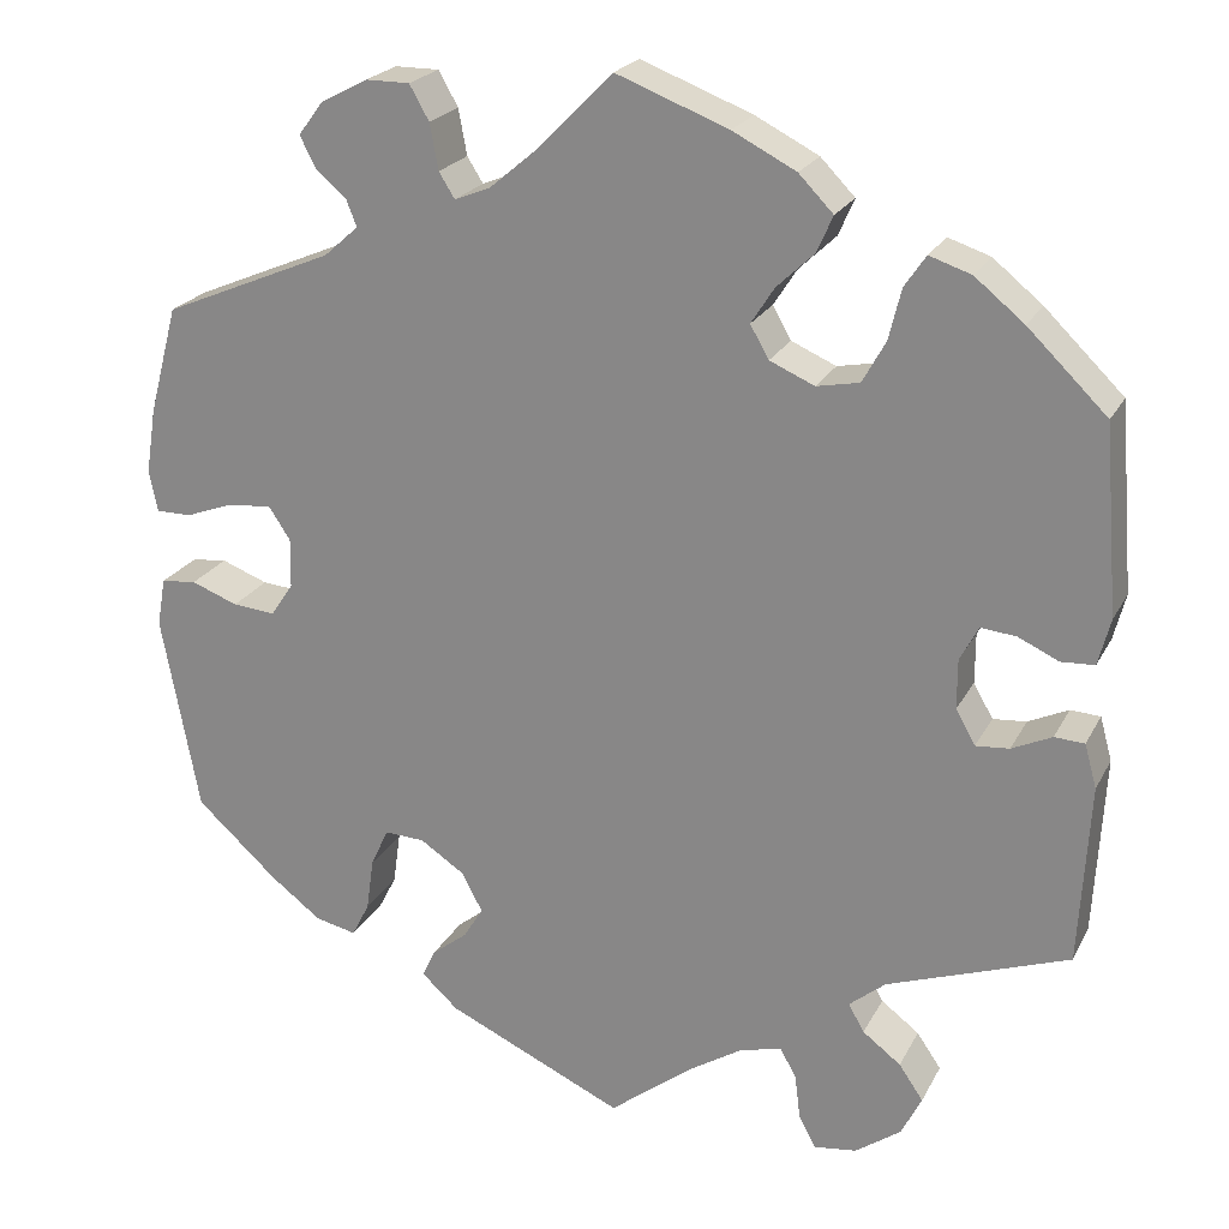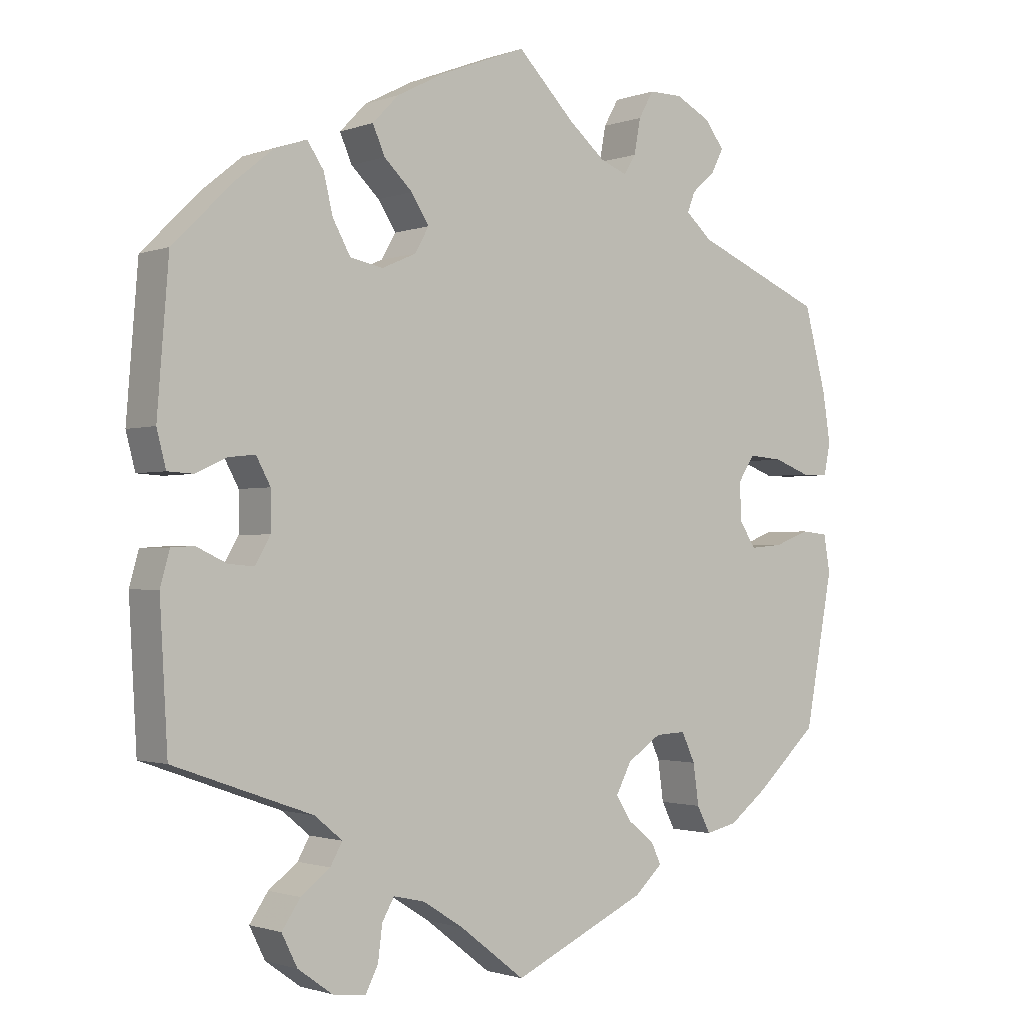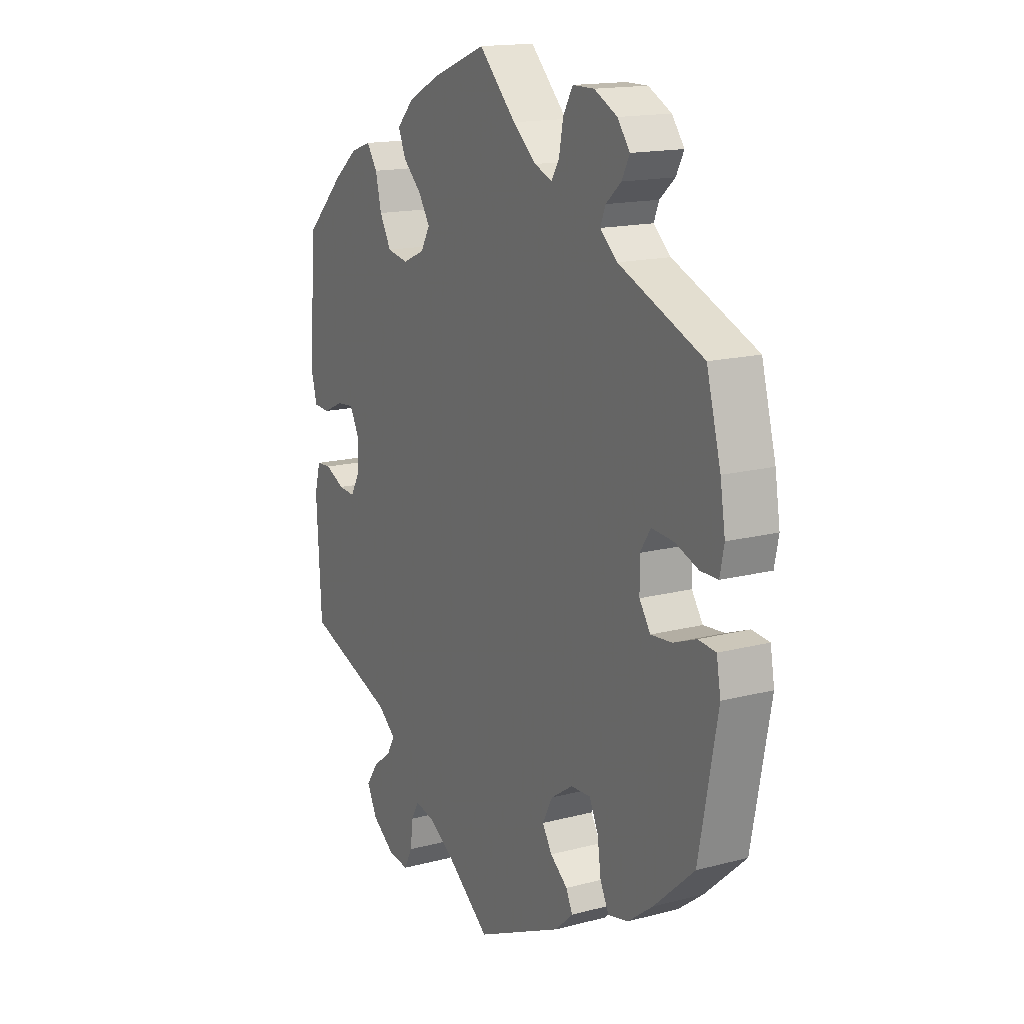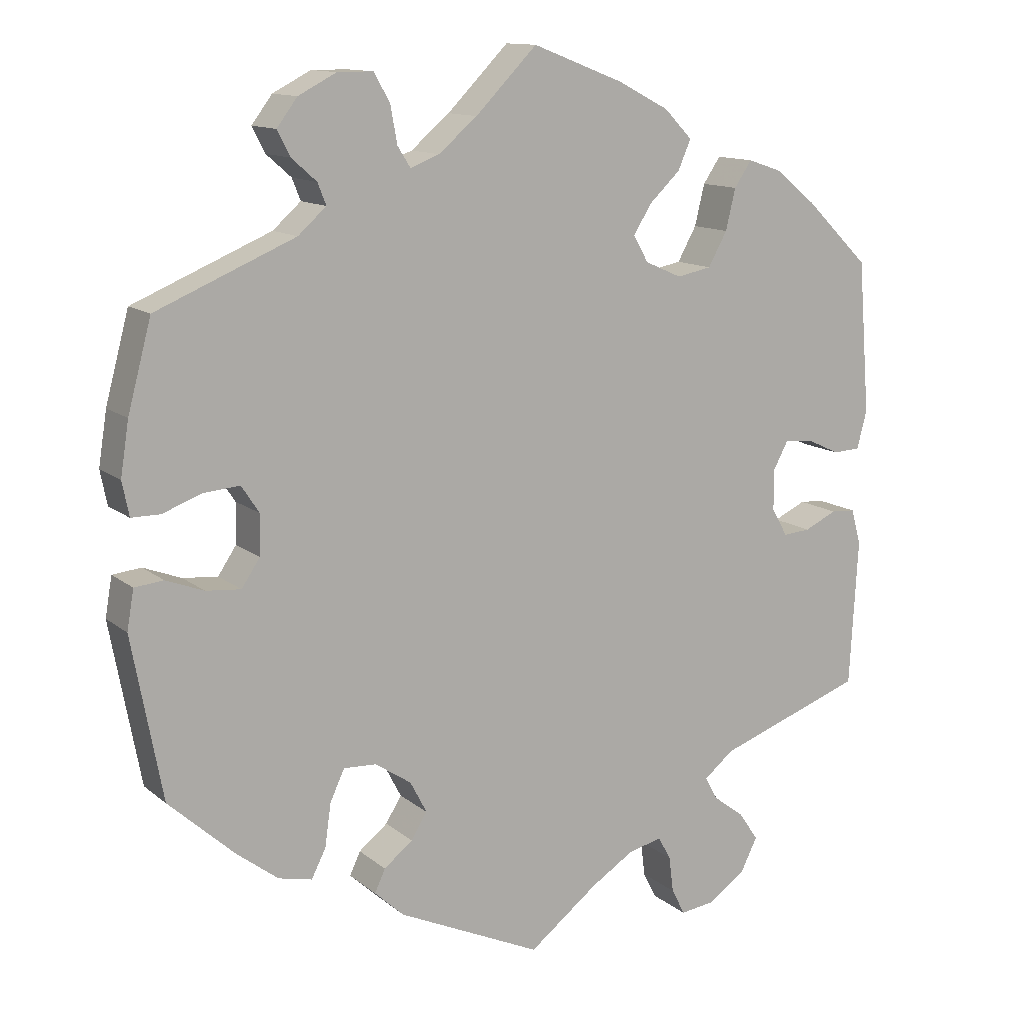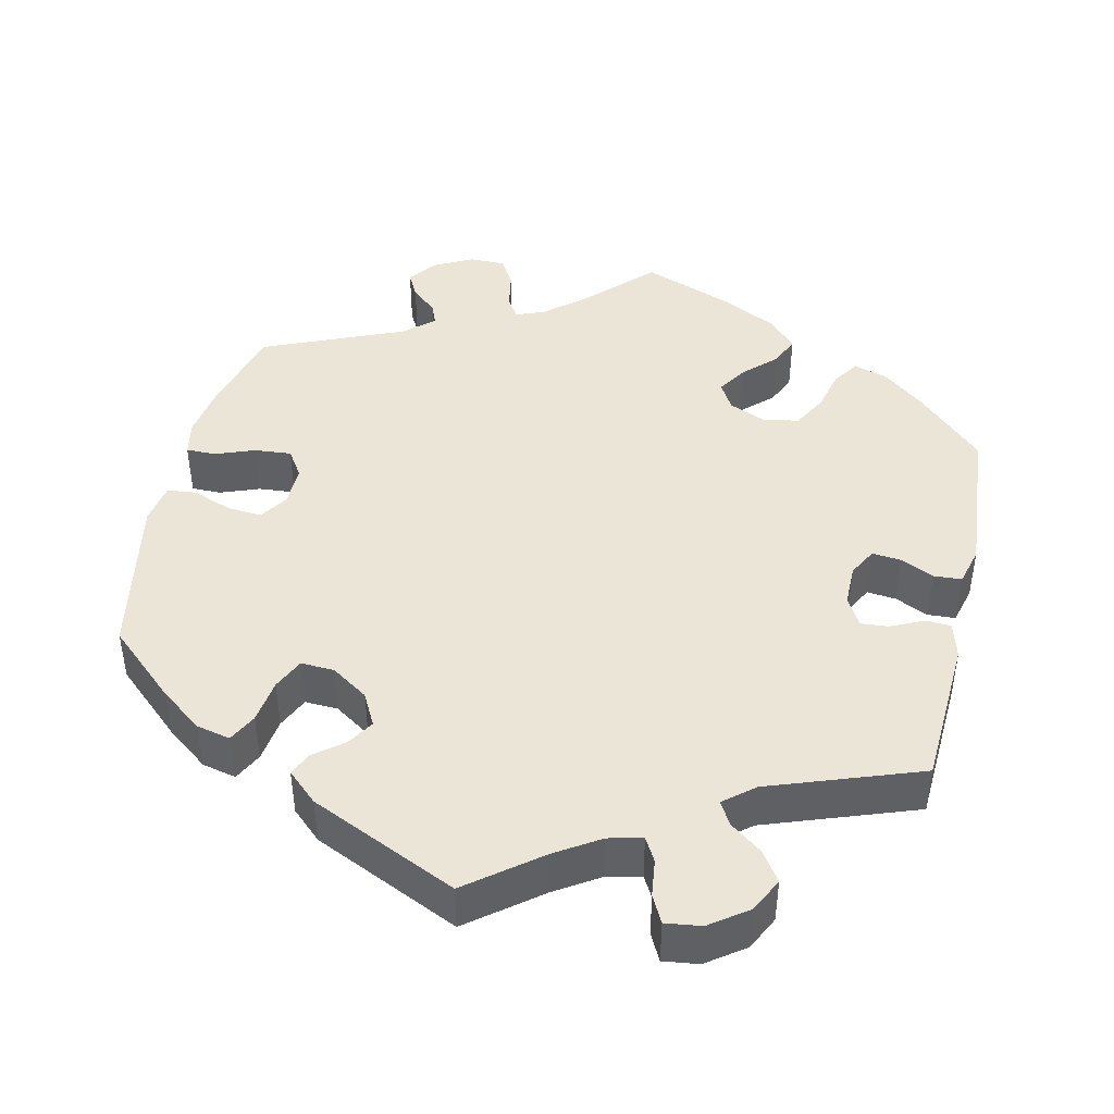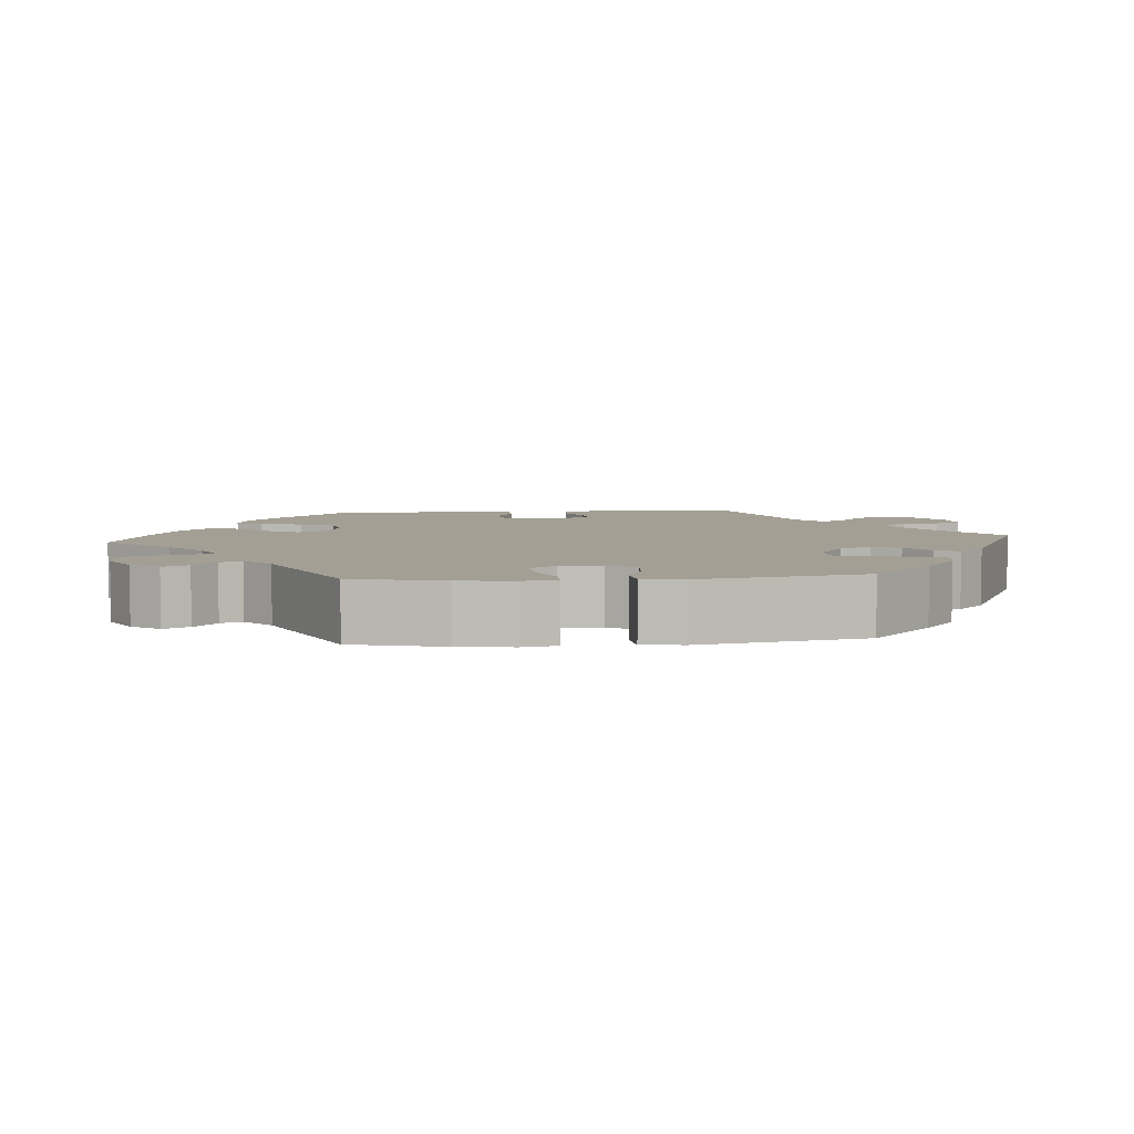
<metadata>
{"format":"obj","ext":"obj","renderer":"f3d","projection":"perspective","resolution":1024,"background":"white","views":[{"elev":22.3,"azim":-158.7,"up":"+Z"},{"elev":-1.4,"azim":-38.0,"up":"+Z"},{"elev":15.7,"azim":61.2,"up":"+Z"},{"elev":12.6,"azim":150.1,"up":"+Z"},{"elev":44.1,"azim":-167.4,"up":"+Y"},{"elev":5.3,"azim":84.4,"up":"+Y"}]}
</metadata>
<code>
v -0.512 0.07 -0.095
v -0.499 0.07 -0.048
v -0.467 0.07 -0.046
v -0.424 0.07 -0.066
v -0.388 0.07 -0.069
v -0.367 0.07 -0.032
v -0.367 0.07 0.022
v -0.387 0.07 0.059
v -0.425 0.07 0.055
v -0.468 0.07 0.035
v -0.504 0.07 0.037
v -0.517 0.07 0.087
v -0.501 0.07 0.288
v -0.416 0.07 0.371
v -0.363 0.07 0.414
v -0.318 0.07 0.429
v -0.295 0.07 0.395
v -0.282 0.07 0.341
v -0.257 0.07 0.296
v -0.211 0.07 0.287
v -0.163 0.07 0.308
v -0.143 0.07 0.343
v -0.168 0.07 0.382
v -0.208 0.07 0.42
v -0.225 0.07 0.459
v -0.188 0.07 0.497
v -0.12 0.07 0.532
v 0 0.07 0.578
v 0.081 0.07 0.496
v 0.132 0.07 0.453
v 0.17 0.07 0.438
v 0.187 0.07 0.465
v 0.196 0.07 0.514
v 0.217 0.07 0.551
v 0.264 0.07 0.551
v 0.314 0.07 0.525
v 0.341 0.07 0.489
v 0.324 0.07 0.456
v 0.291 0.07 0.427
v 0.28 0.07 0.399
v 0.317 0.07 0.366
v 0.5 0.07 0.289
v 0.531 0.07 0.173
v 0.542 0.07 0.103
v 0.533 0.07 0.058
v 0.495 0.07 0.058
v 0.444 0.07 0.077
v 0.396 0.07 0.081
v 0.373 0.07 0.046
v 0.374 0.07 -0.007
v 0.398 0.07 -0.043
v 0.444 0.07 -0.039
v 0.494 0.07 -0.02
v 0.532 0.07 -0.024
v 0.541 0.07 -0.076
v 0.501 0.07 -0.289
v 0.413 0.07 -0.369
v 0.359 0.07 -0.41
v 0.315 0.07 -0.42
v 0.296 0.07 -0.383
v 0.288 0.07 -0.326
v 0.269 0.07 -0.285
v 0.226 0.07 -0.287
v 0.178 0.07 -0.319
v 0.156 0.07 -0.361
v 0.177 0.07 -0.395
v 0.215 0.07 -0.425
v 0.229 0.07 -0.455
v 0.19 0.07 -0.491
v 0 0.07 -0.578
v -0.092 0.07 -0.507
v -0.149 0.07 -0.471
v -0.193 0.07 -0.461
v -0.21 0.07 -0.491
v -0.216 0.07 -0.539
v -0.234 0.07 -0.574
v -0.28 0.07 -0.568
v -0.329 0.07 -0.533
v -0.351 0.07 -0.489
v -0.325 0.07 -0.451
v -0.284 0.07 -0.42
v -0.267 0.07 -0.39
v -0.306 0.07 -0.358
v -0.501 0.07 -0.289
v -0.512 0 -0.095
v -0.499 0 -0.048
v -0.467 0 -0.046
v -0.424 0 -0.066
v -0.388 0 -0.069
v -0.367 0 -0.032
v -0.367 0 0.022
v -0.387 0 0.059
v -0.425 0 0.055
v -0.468 0 0.035
v -0.504 0 0.037
v -0.517 0 0.087
v -0.501 0 0.288
v -0.416 0 0.371
v -0.363 0 0.414
v -0.318 0 0.429
v -0.295 0 0.395
v -0.282 0 0.341
v -0.257 0 0.296
v -0.211 0 0.287
v -0.163 0 0.308
v -0.143 0 0.343
v -0.168 0 0.382
v -0.208 0 0.42
v -0.225 0 0.459
v -0.188 0 0.497
v -0.12 0 0.532
v 0 0 0.578
v 0.081 0 0.496
v 0.132 0 0.453
v 0.17 0 0.438
v 0.187 0 0.465
v 0.196 0 0.514
v 0.217 0 0.551
v 0.264 0 0.551
v 0.314 0 0.525
v 0.341 0 0.489
v 0.324 0 0.456
v 0.291 0 0.427
v 0.28 0 0.399
v 0.317 0 0.366
v 0.5 0 0.289
v 0.531 0 0.173
v 0.542 0 0.103
v 0.533 0 0.058
v 0.495 0 0.058
v 0.444 0 0.077
v 0.396 0 0.081
v 0.373 0 0.046
v 0.374 0 -0.007
v 0.398 0 -0.043
v 0.444 0 -0.039
v 0.494 0 -0.02
v 0.532 0 -0.024
v 0.541 0 -0.076
v 0.501 0 -0.289
v 0.413 0 -0.369
v 0.359 0 -0.41
v 0.315 0 -0.42
v 0.296 0 -0.383
v 0.288 0 -0.326
v 0.269 0 -0.285
v 0.226 0 -0.287
v 0.178 0 -0.319
v 0.156 0 -0.361
v 0.177 0 -0.395
v 0.215 0 -0.425
v 0.229 0 -0.455
v 0.19 0 -0.491
v 0 0 -0.578
v -0.092 0 -0.507
v -0.149 0 -0.471
v -0.193 0 -0.461
v -0.21 0 -0.491
v -0.216 0 -0.539
v -0.234 0 -0.574
v -0.28 0 -0.568
v -0.329 0 -0.533
v -0.351 0 -0.489
v -0.325 0 -0.451
v -0.284 0 -0.42
v -0.267 0 -0.39
v -0.306 0 -0.358
v -0.501 0 -0.289
f 83 84 1 2
f 82 83 2 3
f 78 79 80 81
f 78 81 82
f 77 78 82
f 74 75 76 77
f 73 74 77 82
f 72 73 82 3
f 68 69 70 71
f 66 67 68 71
f 65 66 71 72
f 64 65 72
f 63 64 72
f 58 59 60 61
f 58 61 62
f 57 58 62
f 56 57 62
f 55 56 62
f 52 53 54 55
f 51 52 55 62
f 50 51 62 63
f 44 45 46 47
f 44 47 48
f 41 42 43 44
f 40 41 44 48
f 36 37 38 39
f 36 39 40
f 35 36 40
f 32 33 34 35
f 31 32 35 40
f 26 27 28 29
f 26 29 30
f 23 24 25 26
f 22 23 26 30
f 21 22 30 31
f 15 16 17 18
f 15 18 19
f 14 15 19
f 13 14 19
f 12 13 19 20
f 9 10 11 12
f 8 9 12 20
f 72 3 4
f 72 4 5
f 49 50 63 72
f 49 72 5 6
f 48 49 6 7
f 21 31 40 48
f 20 21 48
f 7 8 20 48
f 86 85 168 167
f 87 86 167 166
f 165 164 163 162
f 166 165 162
f 166 162 161
f 161 160 159 158
f 166 161 158 157
f 87 166 157 156
f 155 154 153 152
f 155 152 151 150
f 156 155 150 149
f 156 149 148
f 156 148 147
f 145 144 143 142
f 146 145 142
f 146 142 141
f 146 141 140
f 146 140 139
f 139 138 137 136
f 146 139 136 135
f 147 146 135 134
f 131 130 129 128
f 132 131 128
f 128 127 126 125
f 132 128 125 124
f 123 122 121 120
f 124 123 120
f 124 120 119
f 119 118 117 116
f 124 119 116 115
f 113 112 111 110
f 114 113 110
f 110 109 108 107
f 114 110 107 106
f 115 114 106 105
f 102 101 100 99
f 103 102 99
f 103 99 98
f 103 98 97
f 104 103 97 96
f 96 95 94 93
f 104 96 93 92
f 88 87 156
f 89 88 156
f 156 147 134 133
f 90 89 156 133
f 91 90 133 132
f 132 124 115 105
f 132 105 104
f 132 104 92 91
f 1 85 86 2
f 2 86 87 3
f 3 87 88 4
f 4 88 89 5
f 5 89 90 6
f 6 90 91 7
f 7 91 92 8
f 8 92 93 9
f 9 93 94 10
f 10 94 95 11
f 11 95 96 12
f 12 96 97 13
f 13 97 98 14
f 14 98 99 15
f 15 99 100 16
f 16 100 101 17
f 17 101 102 18
f 18 102 103 19
f 19 103 104 20
f 20 104 105 21
f 21 105 106 22
f 22 106 107 23
f 23 107 108 24
f 24 108 109 25
f 25 109 110 26
f 26 110 111 27
f 27 111 112 28
f 28 112 113 29
f 29 113 114 30
f 30 114 115 31
f 31 115 116 32
f 32 116 117 33
f 33 117 118 34
f 34 118 119 35
f 35 119 120 36
f 36 120 121 37
f 37 121 122 38
f 38 122 123 39
f 39 123 124 40
f 40 124 125 41
f 41 125 126 42
f 42 126 127 43
f 43 127 128 44
f 44 128 129 45
f 45 129 130 46
f 46 130 131 47
f 47 131 132 48
f 48 132 133 49
f 49 133 134 50
f 50 134 135 51
f 51 135 136 52
f 52 136 137 53
f 53 137 138 54
f 54 138 139 55
f 55 139 140 56
f 56 140 141 57
f 57 141 142 58
f 58 142 143 59
f 59 143 144 60
f 60 144 145 61
f 61 145 146 62
f 62 146 147 63
f 63 147 148 64
f 64 148 149 65
f 65 149 150 66
f 66 150 151 67
f 67 151 152 68
f 68 152 153 69
f 69 153 154 70
f 70 154 155 71
f 71 155 156 72
f 72 156 157 73
f 73 157 158 74
f 74 158 159 75
f 75 159 160 76
f 76 160 161 77
f 77 161 162 78
f 78 162 163 79
f 79 163 164 80
f 80 164 165 81
f 81 165 166 82
f 82 166 167 83
f 83 167 168 84
f 84 168 85 1

</code>
